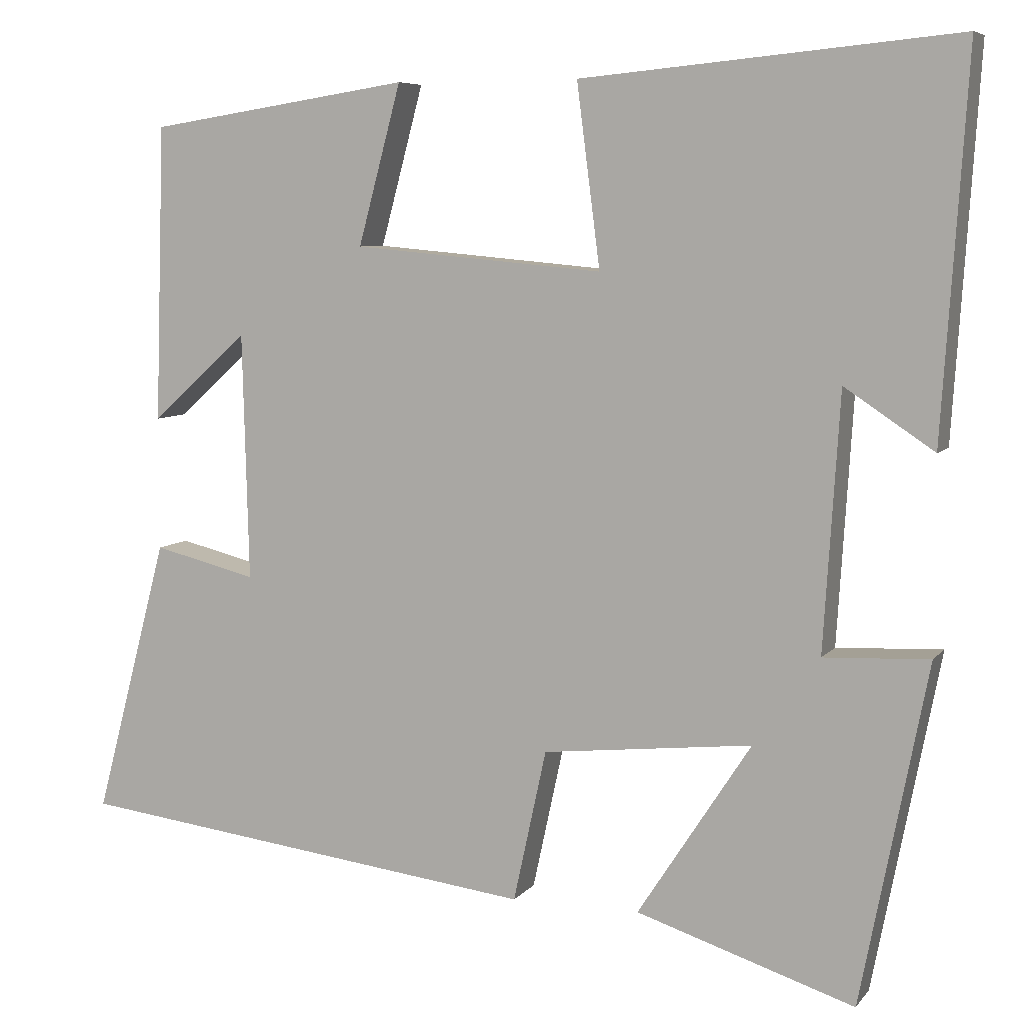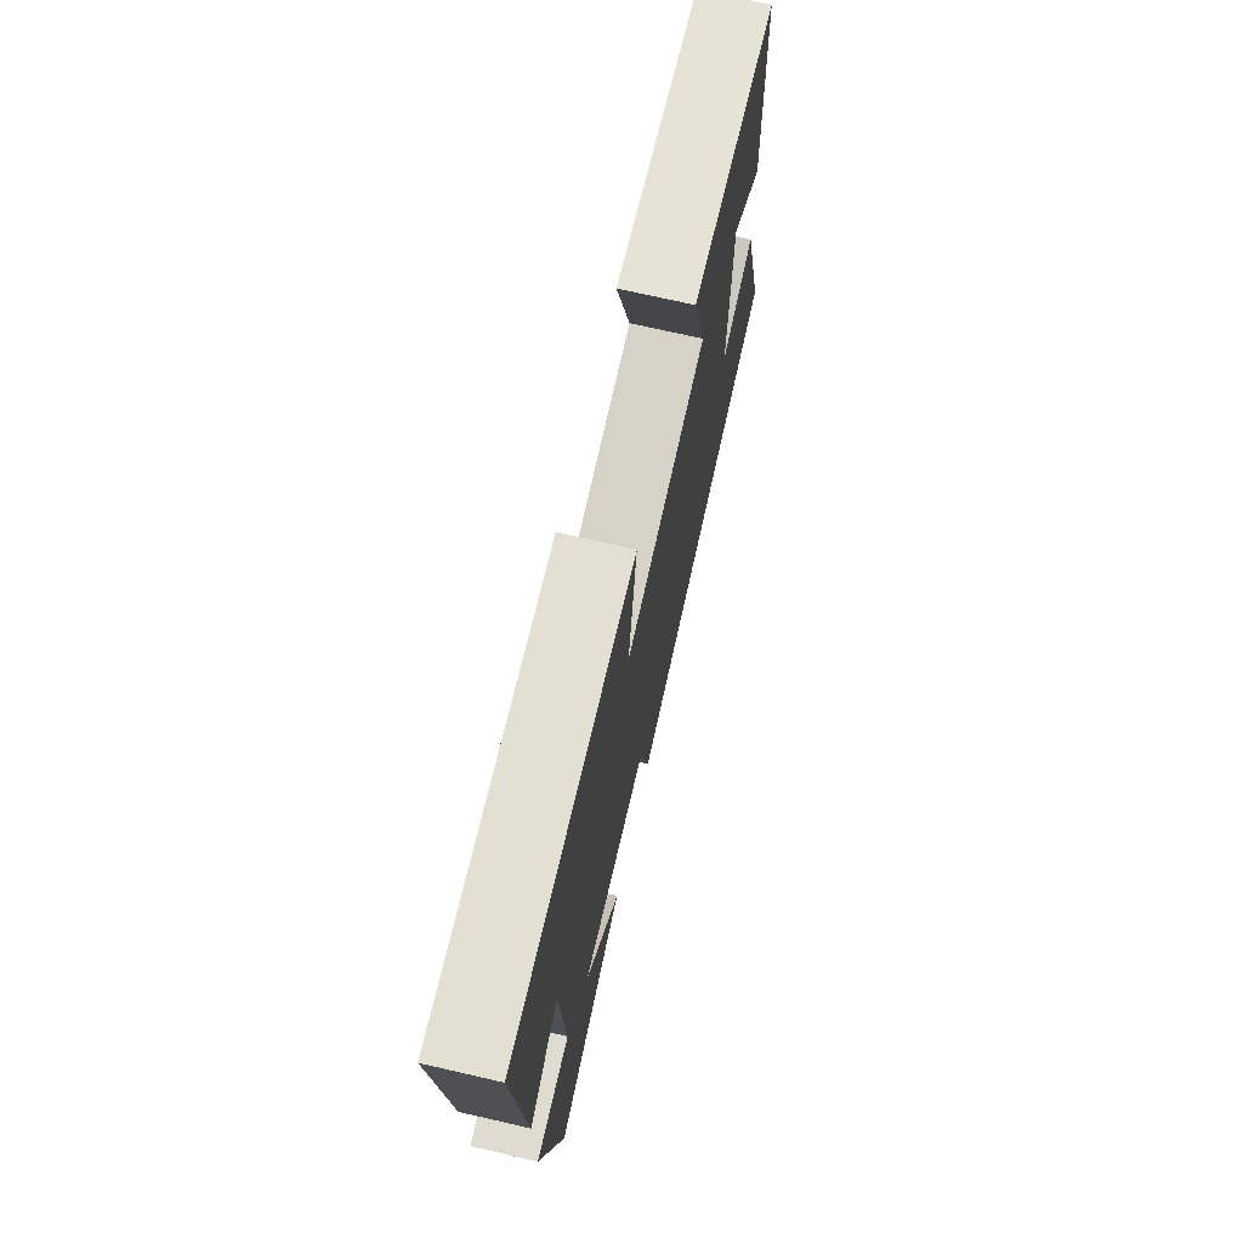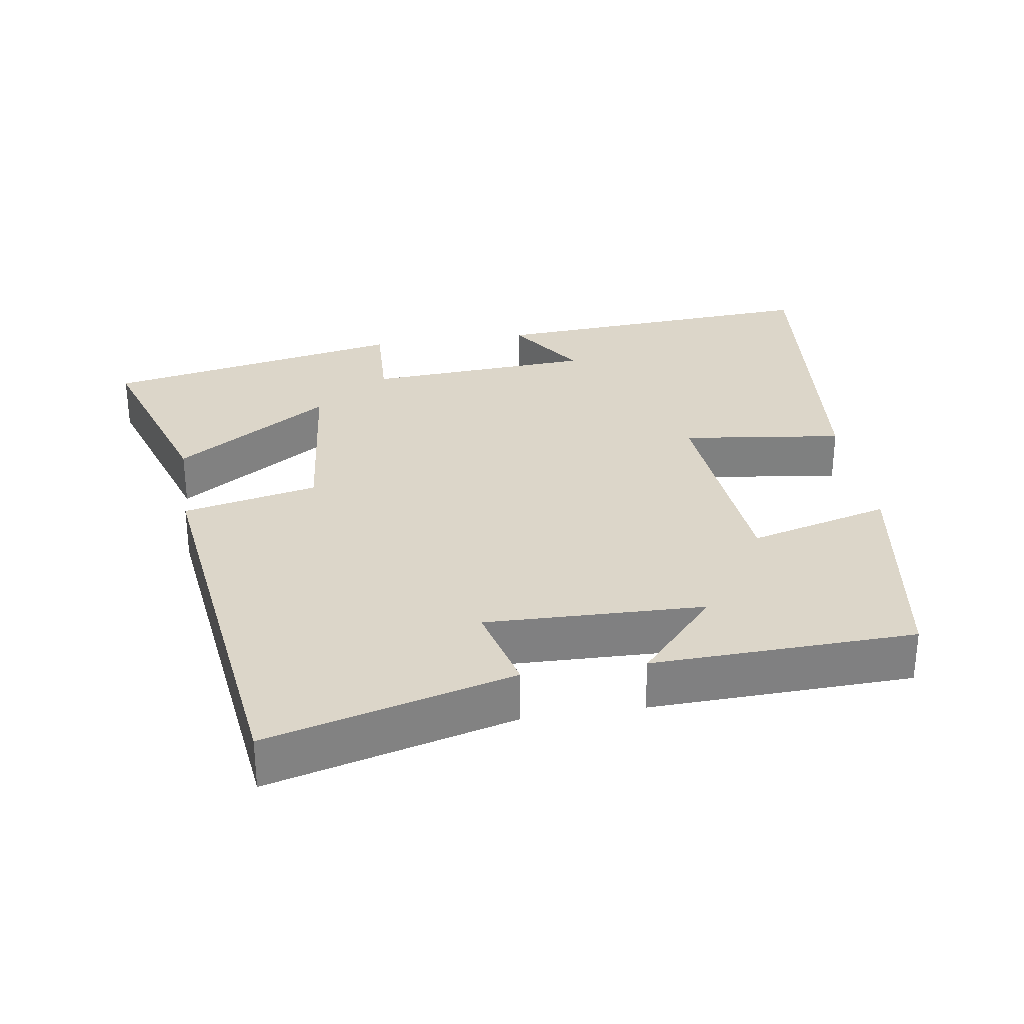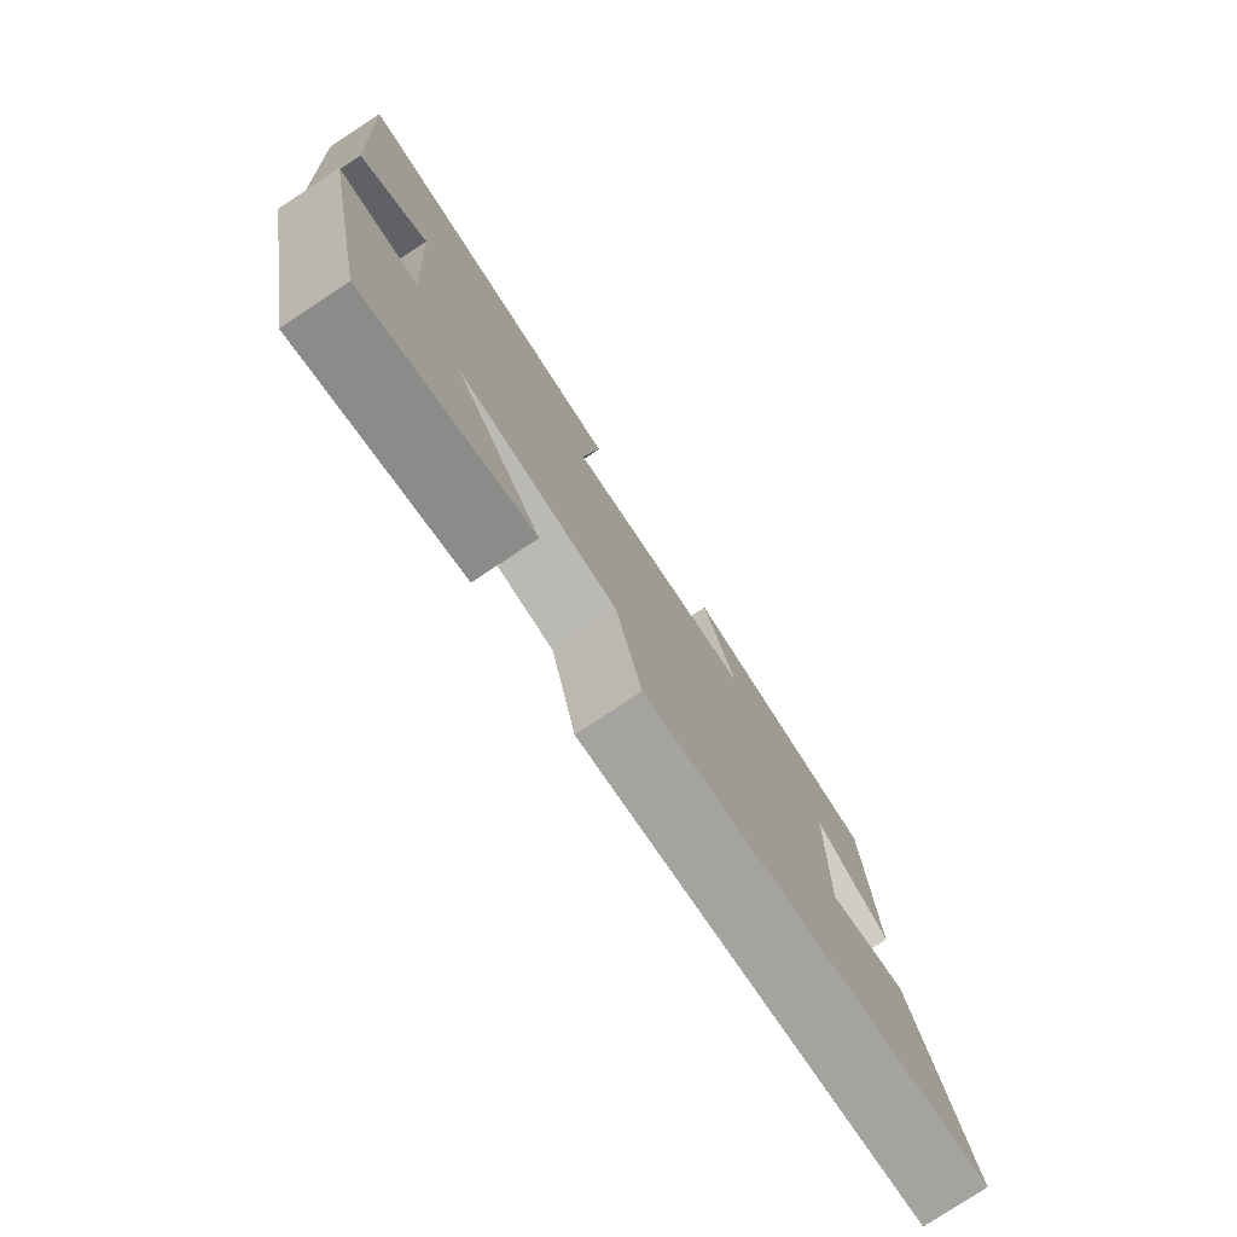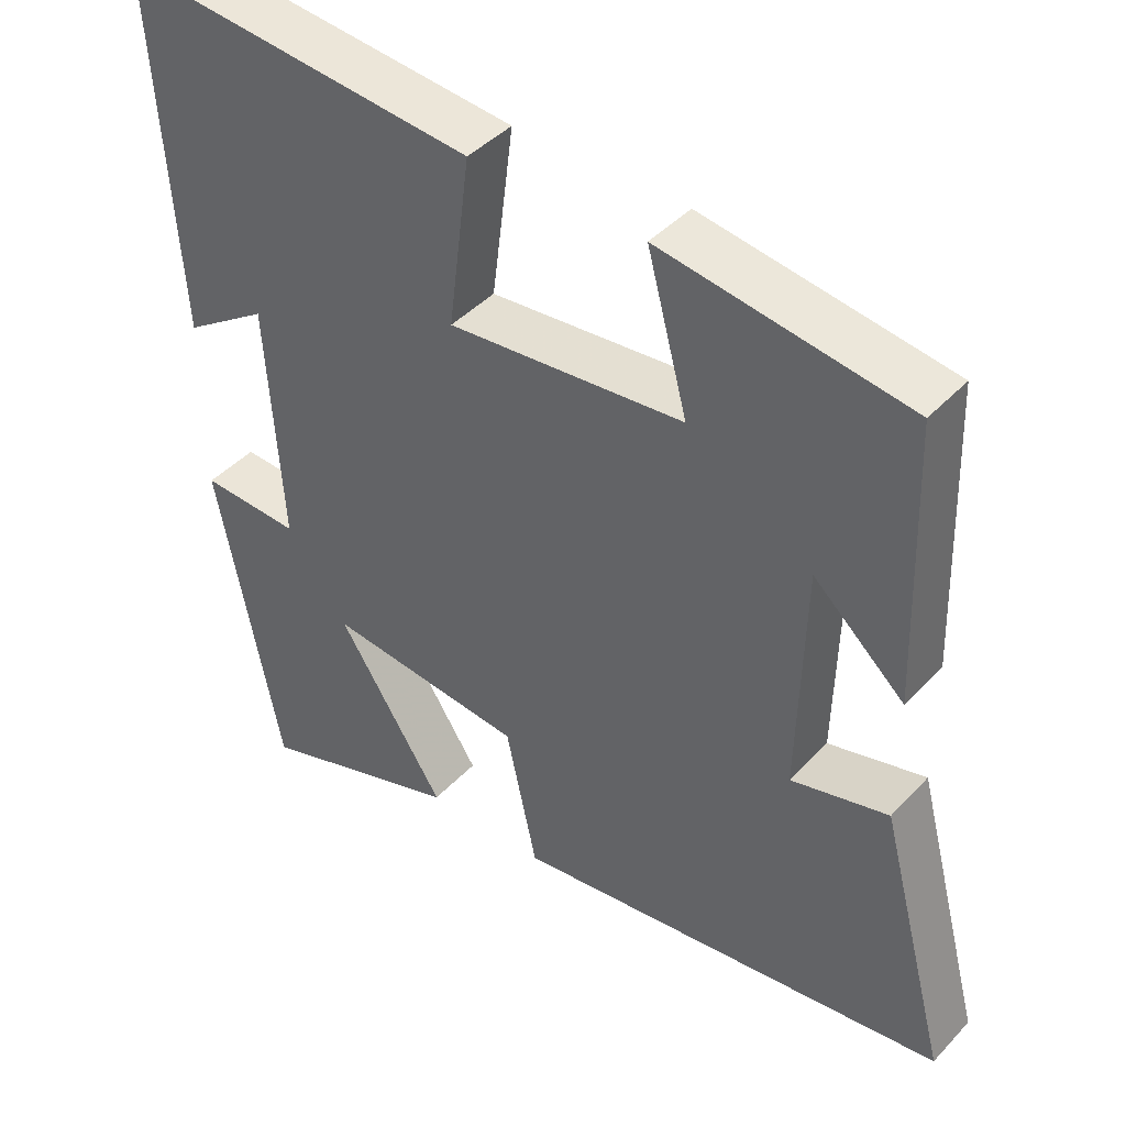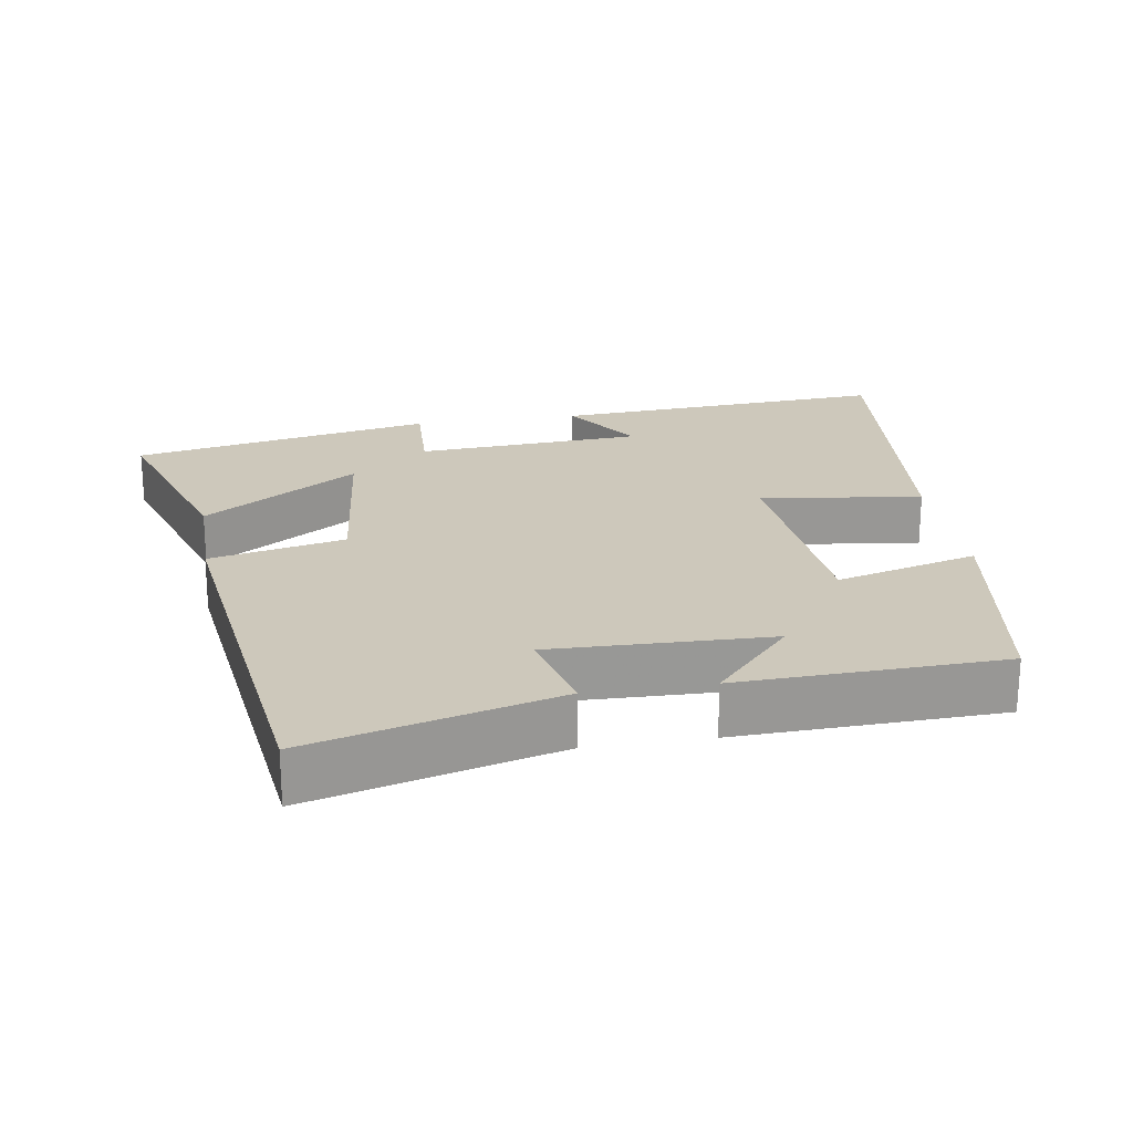
<metadata>
{"format":"obj","ext":"obj","renderer":"f3d","projection":"perspective","resolution":1024,"background":"white","views":[{"elev":6.9,"azim":20.7,"up":"+Z"},{"elev":72.6,"azim":102.9,"up":"+Z"},{"elev":30.2,"azim":-98.8,"up":"+Y"},{"elev":-78.6,"azim":123.4,"up":"+Z"},{"elev":42.7,"azim":-141.0,"up":"+Z"},{"elev":22.0,"azim":-99.1,"up":"+Y"}]}
</metadata>
<code>
v -0.591 0.07 -0.428
v -0.5 0.07 -0.084
v -0.372 0.07 -0.116
v -0.38 0.07 0.19
v -0.5 0.07 0.082
v -0.488 0.07 0.45
v -0.163 0.07 0.5
v -0.216 0.07 0.302
v 0.094 0.07 0.274
v 0.065 0.07 0.5
v 0.531 0.07 0.544
v 0.5 0.07 0.072
v 0.389 0.07 0.146
v 0.369 0.07 -0.172
v 0.5 0.07 -0.166
v 0.417 0.07 -0.588
v 0.146 0.07 -0.5
v 0.287 0.07 -0.283
v 0.027 0.07 -0.311
v -0.014 0.07 -0.5
v -0.591 0 -0.428
v -0.5 0 -0.084
v -0.372 0 -0.116
v -0.38 0 0.19
v -0.5 0 0.082
v -0.488 0 0.45
v -0.163 0 0.5
v -0.216 0 0.302
v 0.094 0 0.274
v 0.065 0 0.5
v 0.531 0 0.544
v 0.5 0 0.072
v 0.389 0 0.146
v 0.369 0 -0.172
v 0.5 0 -0.166
v 0.417 0 -0.588
v 0.146 0 -0.5
v 0.287 0 -0.283
v 0.027 0 -0.311
v -0.014 0 -0.5
f 19 20 1 2
f 18 19 2 3
f 15 16 17 18
f 14 15 18
f 13 14 18 3
f 10 11 12 13
f 9 10 13
f 8 9 13 3
f 7 8 3 4
f 4 5 6 7
f 22 21 40 39
f 23 22 39 38
f 38 37 36 35
f 38 35 34
f 23 38 34 33
f 33 32 31 30
f 33 30 29
f 23 33 29 28
f 24 23 28 27
f 27 26 25 24
f 1 21 22 2
f 2 22 23 3
f 3 23 24 4
f 4 24 25 5
f 5 25 26 6
f 6 26 27 7
f 7 27 28 8
f 8 28 29 9
f 9 29 30 10
f 10 30 31 11
f 11 31 32 12
f 12 32 33 13
f 13 33 34 14
f 14 34 35 15
f 15 35 36 16
f 16 36 37 17
f 17 37 38 18
f 18 38 39 19
f 19 39 40 20
f 20 40 21 1

</code>
